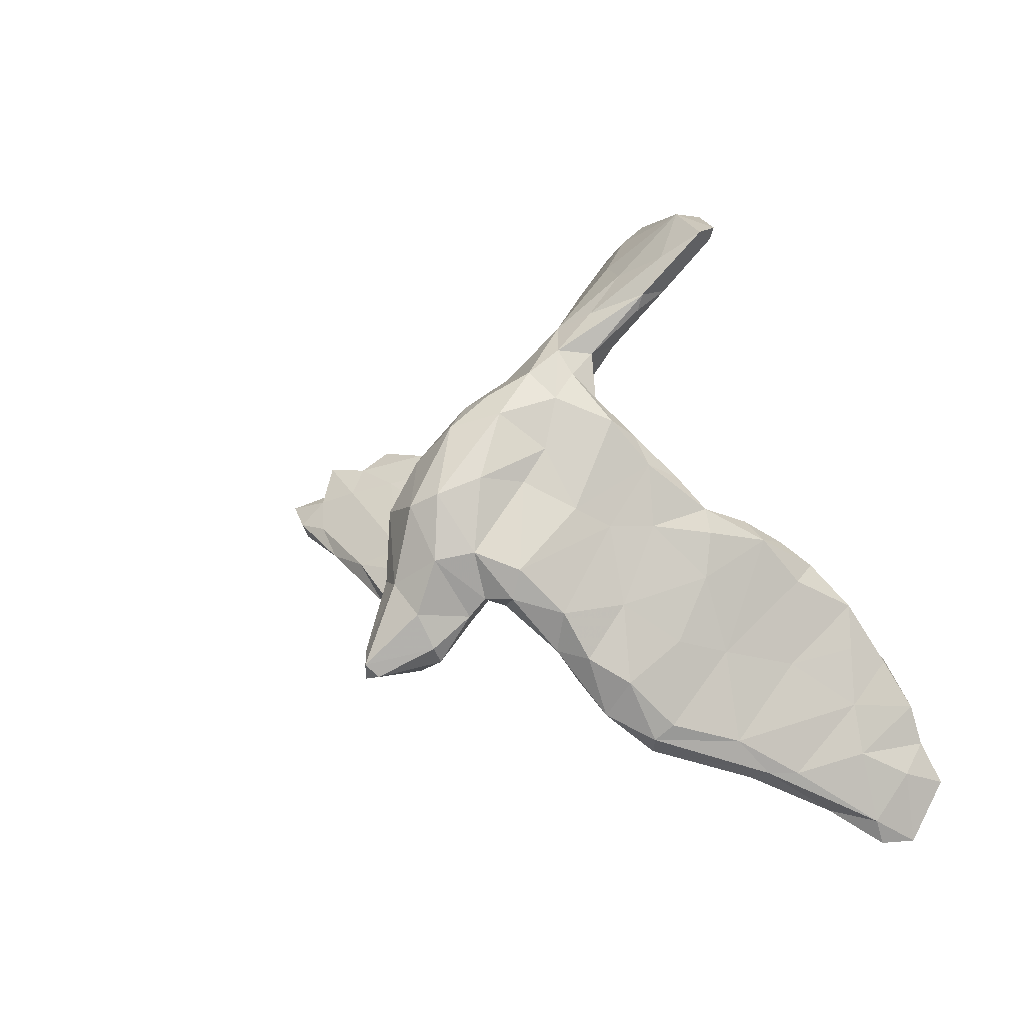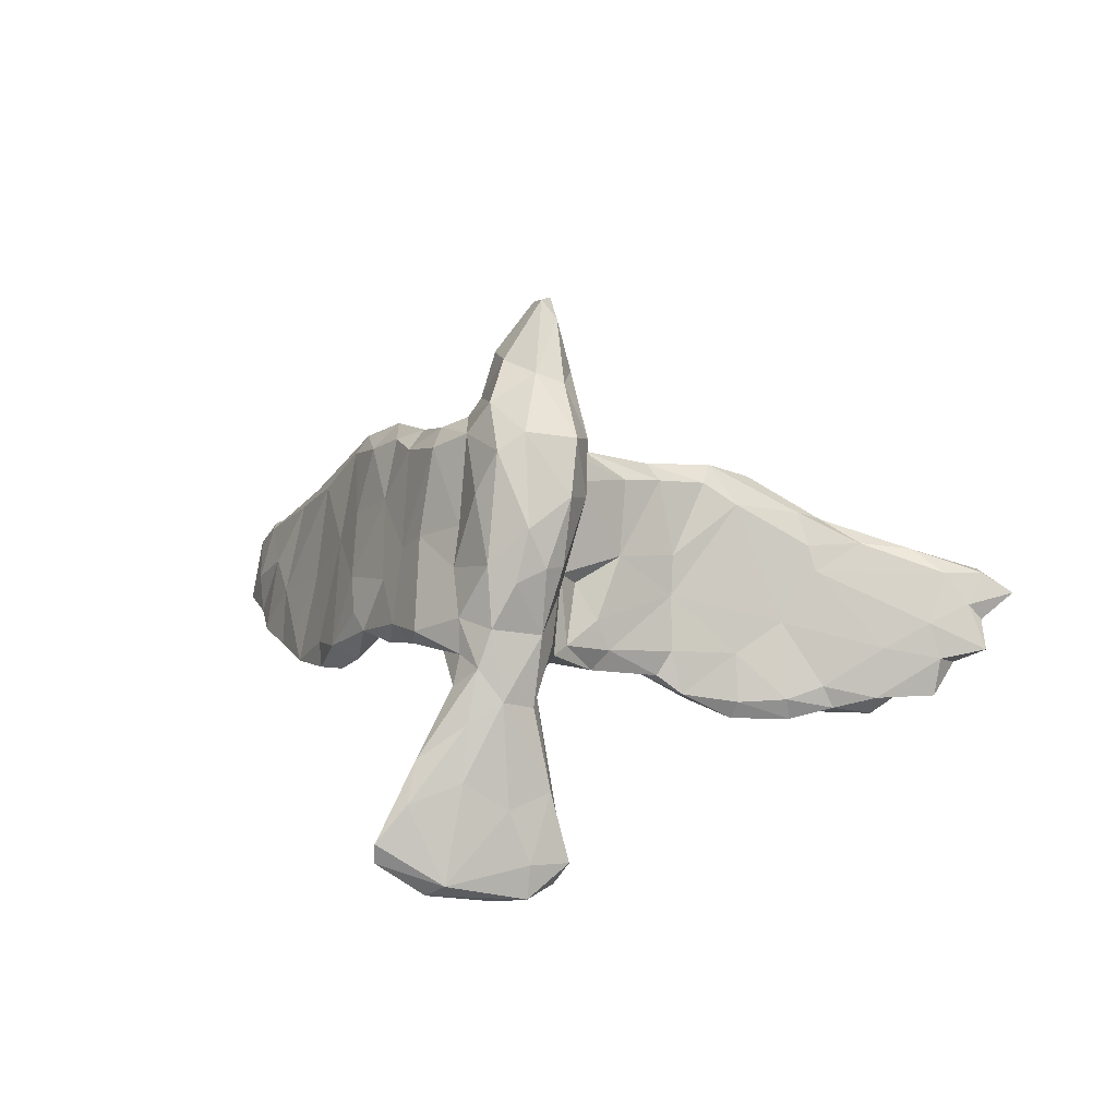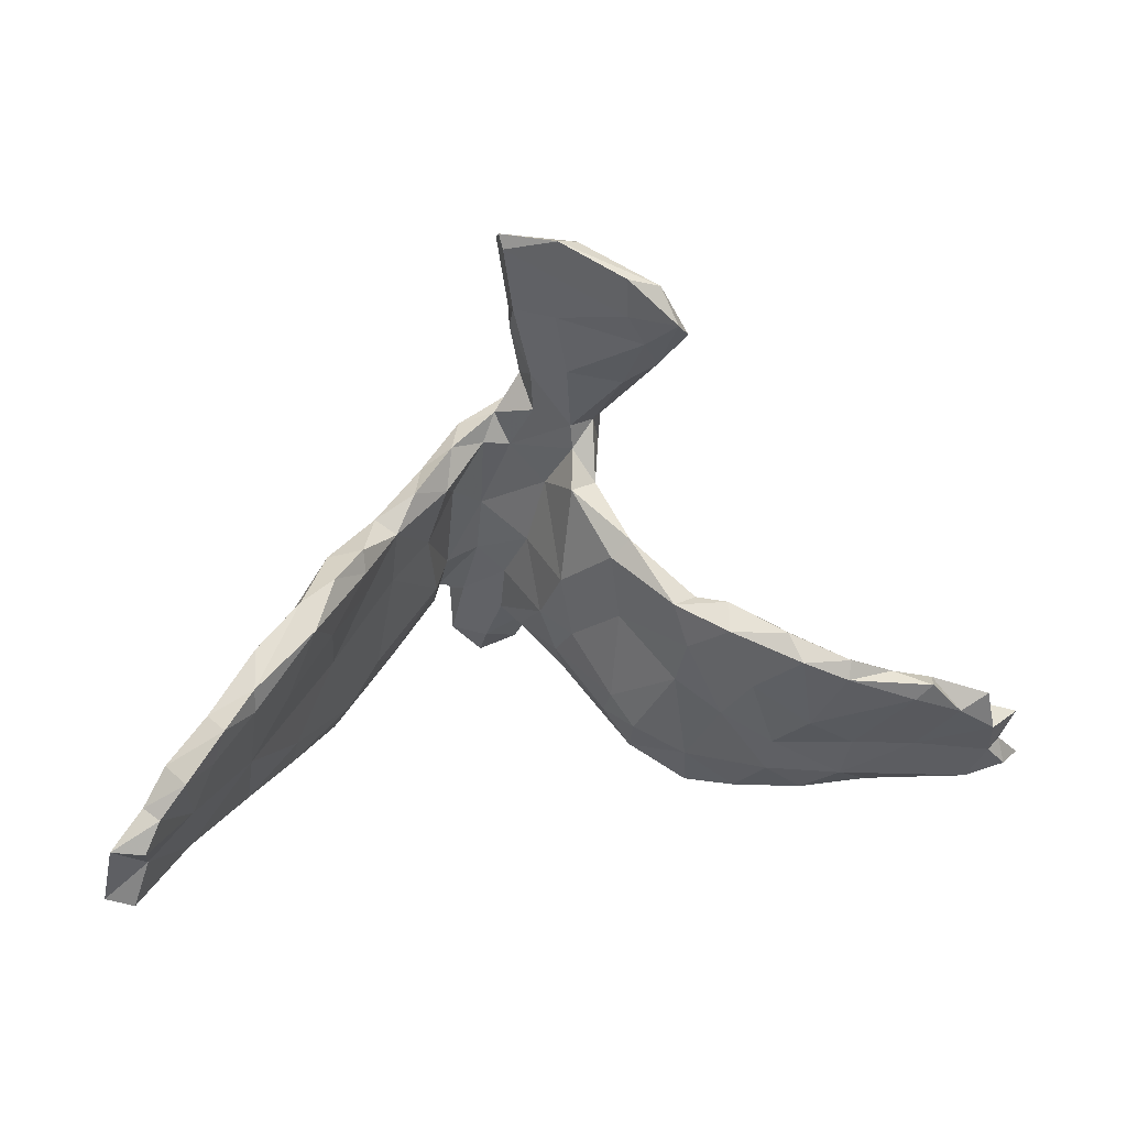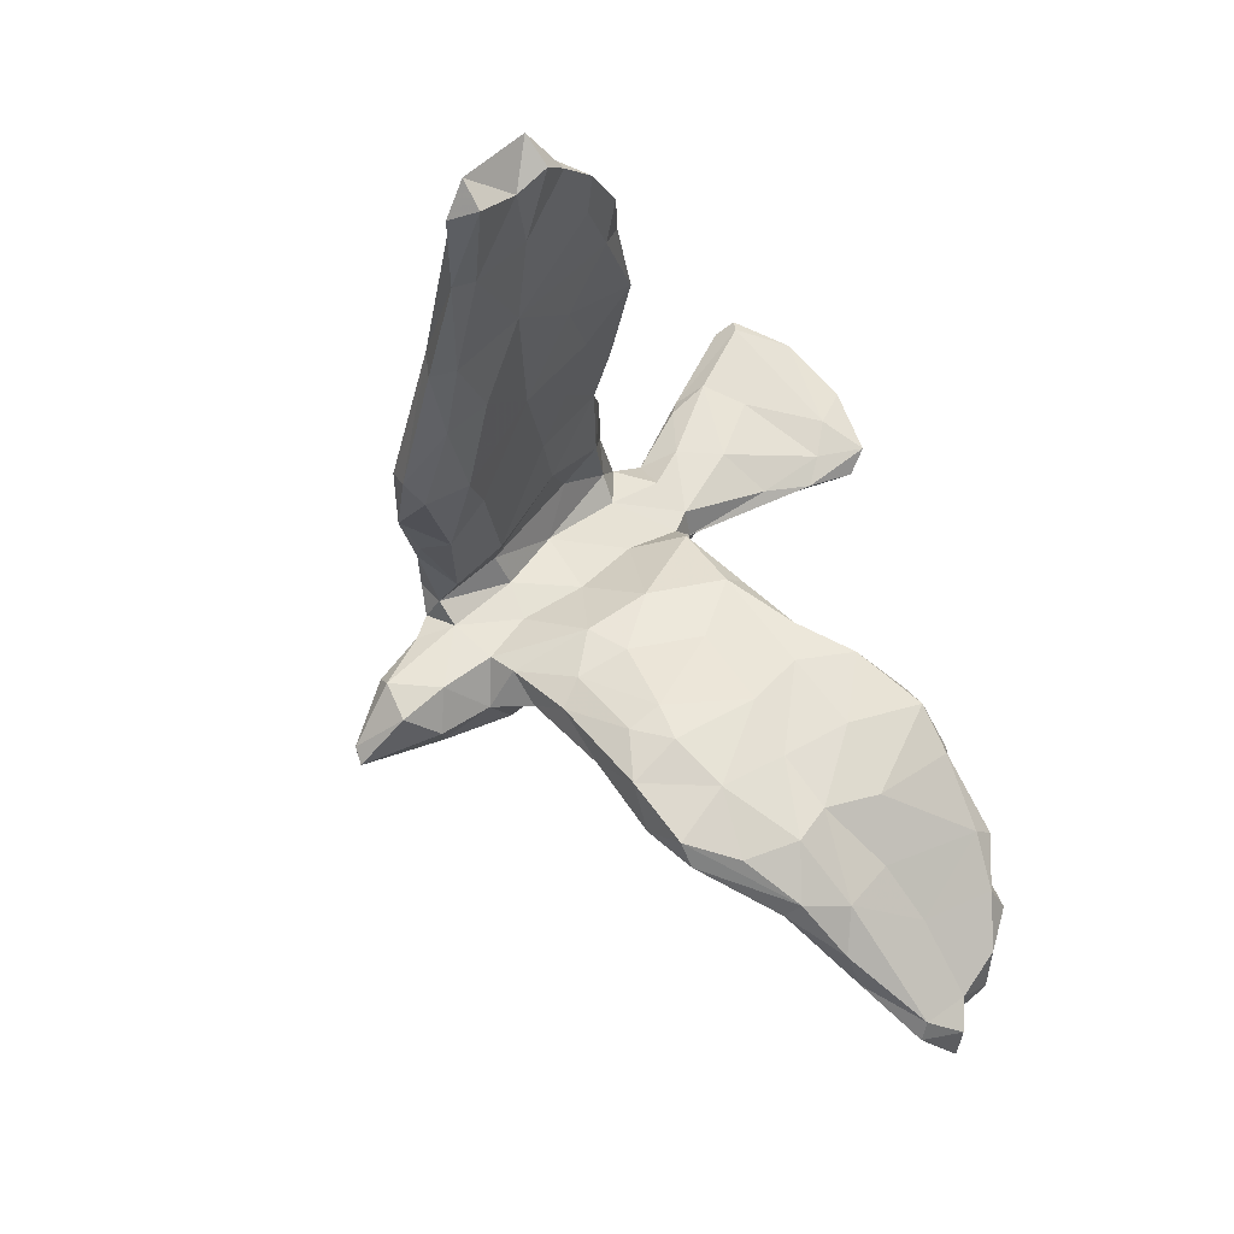
<metadata>
{"format":"obj","ext":"obj","renderer":"f3d","projection":"perspective","resolution":1024,"background":"white","views":[{"elev":28.3,"azim":43.6,"up":"+Y"},{"elev":23.6,"azim":-165.1,"up":"+Z"},{"elev":1.3,"azim":168.1,"up":"+Y"},{"elev":-68.5,"azim":122.6,"up":"+Y"}]}
</metadata>
<code>
v 0.6743 -0.395 -0.1316
v 0.68 -0.325 -0.2107
v 0.7158 -0.3601 -0.2766
v 0.632 -0.2287 -0.2798
v 0.6192 -0.2768 -0.1481
v 0.6657 -0.2939 -0.2734
v 0.687 -0.4429 -0.1384
v 0.7228 -0.4457 -0.1882
v 0.5739 -0.2018 -0.1756
v 0.5272 -0.1172 -0.2186
v 0.4792 -0.2155 0.05093
v 0.5604 -0.288 -0.02713
v 0.6624 -0.3662 -0.2781
v 0.5991 -0.3832 -0.08331
v 0.4754 -0.1219 -0.1046
v 0.5258 -0.2828 0.01582
v 0.5673 -0.154 -0.2729
v 0.4919 -0.05326 -0.2528
v 0.425 0.00535 -0.1762
v 0.6023 -0.2556 -0.3077
v 0.6408 -0.3123 -0.2885
v 0.6759 -0.4586 -0.1854
v 0.6567 -0.384 -0.2253
v 0.4043 -0.07638 0.004742
v 0.4955 -0.1136 -0.2796
v 0.3372 0.0484 -0.01049
v 0.3836 -0.1964 0.1766
v 0.3549 -0.04037 0.08216
v 0.4188 0.0181 -0.2233
v 0.4013 -0.1702 0.1475
v 0.5851 -0.3134 -0.1912
v 0.368 0.08664 -0.1395
v 0.3114 0.1158 -0.05101
v 0.5583 -0.2284 -0.272
v 0.488 -0.2433 -0.1115
v 0.335 -0.08695 0.1944
v 0.5434 -0.1739 -0.3082
v 0.5868 -0.3763 -0.1147
v 0.1091 0.5986 -0.2359
v 0.2732 0.03097 0.1446
v 0.1116 0.5975 -0.2736
v 0.2818 0.1471 -0.07005
v 0.2012 0.1494 0.1043
v 0.4852 -0.3131 -0.01124
v 0.222 0.03699 0.2494
v 0.2439 0.1378 0.03313
v 0.2723 -0.04361 0.2365
v 0.4937 -0.1515 -0.2603
v 0.4963 -0.2996 0.02999
v 0.3063 -0.1548 0.2248
v 0.3621 0.05408 -0.2021
v 0.3703 -0.2325 0.1655
v 0.1554 0.1859 0.1479
v 0.1505 0.1147 0.2891
v 0.4319 -0.1358 -0.1572
v 0.3115 0.09885 -0.1536
v 0.3592 -0.03862 -0.1379
v 0.3969 -0.02602 -0.2404
v 0.1956 0.2313 -0.007443
v 0.247 0.1218 -0.0776
v 0.3458 -0.0894 -0.02614
v 0.215 0.1899 -0.06643
v 0.3064 0.06089 -0.1472
v 0.4036 -0.2256 -0.001566
v 0.0653 0.4662 -0.1173
v 0.2944 0.02533 -0.05907
v 0.2172 -0.03893 0.2618
v 0.242 -0.1002 0.2341
v 0.03612 0.3431 0.07416
v 0.4062 -0.2646 0.06203
v 0.1507 0.06204 0.3084
v 0.146 0.268 -0.0223
v 0.128 0.3092 0.02203
v 0.07936 0.1403 0.3321
v 0.06846 0.4957 -0.1254
v 0.3229 -0.2137 0.1609
v 0.06894 0.2262 0.1935
v 0.03175 0.2497 0.2667
v 0.3027 -0.1728 0.09913
v -0.007199 0.584 -0.3085
v 0.1539 0.1949 -0.02096
v 0.06622 0.2711 0.1337
v 0.2405 0.04418 0.0184
v 0.2531 -0.09787 0.1117
v 0.06511 0.5535 -0.1792
v -0.01612 0.4998 -0.1551
v 0.02678 0.3697 0.01857
v 0.2206 -0.09641 0.1931
v 0.1755 0.1079 0.04628
v 0.1314 0.1948 0.05393
v -0.002983 0.2319 0.3416
v 0.03867 0.1322 0.3914
v 0.1032 0.05306 0.3299
v 0.02563 0.3879 -0.09665
v 0.08719 0.2778 0.00864
v 0.03884 0.2764 0.0213
v 0.12 0.07304 0.1898
v 0.1346 0.001308 0.2461
v 0.08874 0.02074 0.3551
v 0.03159 0.396 -0.0293
v -0.01264 0.3294 0.1714
v 0.1438 0.02583 0.1588
v -0.01536 0.4023 0.01249
v 0.06939 0.329 0.001125
v 0.119 0.02909 0.2926
v 0.04022 0.04124 0.4385
v -0.02195 0.3884 -0.1615
v -0.02724 0.07292 0.4303
v 0.07312 -0.01968 0.4311
v -0.009653 0.4526 -0.06919
v -0.07774 0.3009 0.2335
v 0.0736 -0.05468 0.4152
v 0.06456 0.09832 0.1978
v 0.0719 0.4873 -0.183
v -0.03113 0.3722 0.07375
v 0.07374 0.02285 0.2934
v 0.02132 -0.09622 0.4161
v 0.0705 0.1779 0.1229
v 0.01486 -0.06706 0.5138
v 0.1044 0.5732 -0.2723
v -0.0058 -0.04446 0.5265
v 0.02882 0.5807 -0.3336
v 0.0107 0.4713 -0.2273
v -0.06561 0.339 0.1479
v -0.1228 0.1528 0.3476
v 0.01246 0.3314 -0.04927
v -0.04445 0.2027 0.3696
v -0.0239 0.2121 0.02935
v -0.06324 0.4157 -0.03954
v -0.03564 -0.03837 0.4956
v -0.1094 0.3046 0.1649
v 0.009215 -0.01084 0.2665
v -0.01223 -0.07903 0.5209
v -0.1314 0.2236 0.2674
v 0.01447 0.05495 0.2036
v -0.0482 0.3049 -0.06655
v -0.1067 0.3256 0.05065
v -0.06578 -0.01989 0.4057
v 0.02349 -0.06574 0.3419
v -0.07282 0.05091 0.4077
v -0.1147 0.2867 0.01651
v -0.03937 -0.06971 0.3869
v -0.05674 0.2668 -0.04227
v -0.09024 0.4796 -0.209
v -0.0321 -0.0144 0.1122
v -0.104 0.3718 -0.06531
v -0.08536 0.4657 -0.3243
v -0.09085 0.317 -0.04868
v -0.1288 0.266 0.1561
v -0.07546 0.5208 -0.3647
v -0.007962 0.1131 0.109
v -0.1456 0.4149 -0.1995
v -0.1162 0.2551 0.09445
v -0.1395 0.1538 0.2396
v -0.08218 -0.05469 0.2429
v -0.05849 -0.01906 0.313
v -0.09099 0.1628 0.08338
v -0.1217 0.4256 -0.2883
v -0.1241 0.08441 0.3207
v -0.09171 0.1212 0.1478
v -0.1302 0.5124 -0.3569
v -0.09611 0.2094 -0.04395
v -0.08806 0.003578 0.2545
v -0.1096 0.3711 -0.1877
v -0.01995 -0.04039 0.242
v -0.1592 0.4501 -0.3586
v -0.08472 0.1169 0.07339
v -0.1314 0.4946 -0.3003
v -0.05091 0.1967 -0.0634
v -0.1511 0.397 -0.2543
v -0.09774 0.03008 0.2187
v -0.1089 0.1686 -0.04183
v -0.1004 0.07868 0.0406
v -0.185 0.4403 -0.3187
v -0.08916 -0.1156 0.1922
v -0.06794 -0.08276 0.1526
v -0.049 0.04272 0.0162
v -0.1562 -0.07314 0.1872
v -0.0805 -0.05214 0.07057
v -0.1401 0.1142 -0.1129
v -0.1681 0.09067 -0.08079
v -0.1446 0.08853 -0.02453
v -0.2034 0.006587 -0.1614
v -0.1463 -0.1589 0.05533
v -0.1451 -0.1869 0.1089
v -0.1725 -0.1722 0.1839
v -0.1113 0.08362 -0.09768
v -0.2411 0.0191 -0.1562
v -0.1392 -0.01684 -0.03629
v -0.1635 -0.003375 0.0651
v -0.2479 -0.06456 -0.0301
v -0.1856 -0.2146 0.05228
v -0.2422 -0.09797 0.03592
v -0.2052 -0.1403 0.1654
v -0.198 -0.2531 0.1351
v -0.2299 -0.1235 -0.06585
v -0.2747 -0.2112 0.1404
v -0.2757 -0.2556 0.1602
v -0.2817 -0.03596 -0.2241
v -0.2882 0.01183 -0.1925
v -0.262 -0.01183 -0.1179
v -0.2711 -0.2592 0.02485
v -0.3372 -0.2215 0.09837
v -0.2313 -0.06395 -0.1408
v -0.3702 -0.07997 -0.1415
v -0.3108 -0.1824 -0.06553
v -0.3851 -0.03964 -0.2218
v -0.3377 -0.1307 -0.1659
v -0.3717 -0.03718 -0.2557
v -0.3393 -0.3109 0.1221
v -0.4006 -0.282 -0.03136
v -0.2944 -0.3144 0.1133
v -0.3917 -0.08564 -0.2727
v -0.4453 -0.2781 0.07132
v -0.3663 -0.3195 0.05023
v -0.4696 -0.07901 -0.2247
v -0.4768 -0.321 0.0151
v -0.4414 -0.1574 -0.1037
v -0.4397 -0.195 -0.1575
v -0.3968 -0.2314 -0.08043
v -0.4754 -0.08242 -0.2664
v -0.4828 -0.3104 0.04889
v -0.533 -0.1062 -0.2024
v -0.4722 -0.24 0.02239
v -0.5544 -0.1023 -0.2424
v -0.6374 -0.1537 -0.132
v -0.4941 -0.2153 -0.01825
v -0.471 -0.1151 -0.2661
v -0.5676 -0.2647 0.02719
v -0.5313 -0.2918 -0.04178
v -0.5308 -0.2326 -0.1088
v -0.6322 -0.1149 -0.2176
v -0.5951 -0.1511 -0.2431
v -0.5949 -0.3084 0.004888
v -0.6214 -0.1256 -0.2565
v -0.7155 -0.1891 -0.08773
v -0.66 -0.2845 0.01798
v -0.6855 -0.1733 -0.215
v -0.6412 -0.2358 -0.112
v -0.7413 -0.1635 -0.1455
v -0.7314 -0.2551 -0.0119
v -0.7359 -0.1443 -0.2132
v -0.7983 -0.2697 -0.009242
v -0.7619 -0.2066 -0.1697
v -0.7808 -0.2249 -0.05722
v -0.7621 -0.3027 -0.03912
v -0.8055 -0.232 -0.08753
v -0.8221 -0.1831 -0.1254
v -0.787 -0.2967 -0.01452
v -0.8577 -0.2618 -0.04004
v -0.7814 -0.2511 -0.1
v -0.8207 -0.2782 -0.07271
f 163 159 171
f 160 171 159
f 178 163 171
f 156 159 163
f 76 70 52
f 49 52 70
f 50 76 52
f 79 70 76
f 50 27 36
f 30 36 27
f 47 50 36
f 52 27 50
f 88 76 50
f 68 88 50
f 79 76 88
f 68 50 67
f 47 67 50
f 98 68 67
f 98 88 68
f 132 116 139
f 112 139 116
f 156 132 139
f 135 116 132
f 127 92 91
f 74 91 92
f 111 127 91
f 108 92 127
f 106 92 108
f 125 108 127
f 134 125 127
f 140 108 125
f 159 140 125
f 154 159 125
f 138 140 159
f 16 27 52
f 198 195 186
f 175 186 195
f 197 198 186
f 212 195 198
f 210 212 198
f 202 195 212
f 214 210 198
f 217 212 210
f 112 99 109
f 106 109 99
f 119 112 109
f 116 99 112
f 93 99 116
f 117 139 112
f 119 117 112
f 142 139 117
f 133 142 117
f 156 139 142
f 165 132 156
f 138 156 142
f 99 93 92
f 74 92 93
f 106 99 92
f 121 109 106
f 159 156 138
f 130 138 142
f 121 106 108
f 130 140 138
f 130 108 140
f 119 109 121
f 133 130 142
f 130 121 108
f 133 121 130
f 133 119 121
f 133 117 119
f 63 58 57
f 55 57 58
f 66 63 57
f 51 58 63
f 29 58 51
f 56 51 63
f 29 32 19
f 24 19 32
f 18 29 19
f 51 32 29
f 48 55 58
f 61 57 55
f 15 18 19
f 25 29 18
f 58 25 48
f 37 48 25
f 29 25 58
f 25 18 17
f 10 17 18
f 37 25 17
f 15 10 18
f 9 17 10
f 34 48 37
f 34 37 20
f 4 20 37
f 31 34 20
f 4 37 17
f 9 4 17
f 6 20 4
f 129 115 103
f 69 103 115
f 110 129 103
f 137 115 129
f 148 141 146
f 137 146 141
f 152 148 146
f 162 141 148
f 129 146 137
f 153 137 141
f 103 87 100
f 104 100 87
f 75 103 100
f 69 87 103
f 162 148 143
f 136 143 148
f 169 162 143
f 128 169 143
f 180 162 169
f 164 136 148
f 96 143 136
f 136 126 96
f 104 96 126
f 94 126 136
f 95 96 104
f 100 104 126
f 94 100 126
f 65 100 94
f 73 104 87
f 72 95 104
f 118 96 95
f 69 73 87
f 72 104 73
f 221 213 228
f 219 228 213
f 225 221 228
f 209 213 221
f 207 209 221
f 199 213 209
f 200 209 207
f 216 207 221
f 200 199 209
f 208 213 199
f 205 200 207
f 187 180 169
f 172 162 180
f 177 187 169
f 183 180 187
f 128 177 169
f 189 187 177
f 95 81 90
f 89 90 81
f 118 95 90
f 72 81 95
f 62 81 72
f 72 73 59
f 53 59 73
f 62 72 59
f 235 225 228
f 216 221 225
f 208 219 213
f 233 228 219
f 205 207 216
f 220 219 208
f 204 208 199
f 183 204 199
f 206 208 204
f 201 200 205
f 188 200 201
f 191 201 205
f 183 200 188
f 181 188 201
f 187 204 183
f 200 183 199
f 180 183 188
f 189 204 187
f 251 247 248
f 245 248 247
f 244 251 248
f 252 247 251
f 60 81 62
f 42 62 59
f 42 60 62
f 89 81 60
f 46 42 59
f 43 46 59
f 33 42 46
f 66 60 63
f 56 63 60
f 83 60 66
f 42 56 60
f 32 56 42
f 26 33 46
f 32 42 33
f 26 32 33
f 51 56 32
f 24 32 26
f 105 98 67
f 71 45 54
f 43 54 45
f 74 71 54
f 67 45 71
f 67 47 45
f 40 45 47
f 105 67 71
f 93 105 71
f 97 98 105
f 175 185 176
f 184 176 185
f 165 175 176
f 195 185 175
f 155 186 175
f 192 185 195
f 197 186 194
f 155 194 186
f 193 197 194
f 203 198 197
f 193 203 197
f 214 198 203
f 224 214 203
f 222 210 214
f 222 217 210
f 215 212 217
f 202 212 215
f 211 215 217
f 234 217 222
f 229 222 214
f 74 93 71
f 116 105 93
f 113 97 105
f 102 98 97
f 113 105 116
f 155 165 156
f 145 132 165
f 163 155 156
f 175 165 155
f 145 165 176
f 194 155 178
f 163 178 155
f 190 194 178
f 218 224 203
f 229 214 224
f 237 222 229
f 77 74 54
f 123 114 107
f 94 107 114
f 158 123 107
f 120 114 123
f 65 94 114
f 136 107 94
f 166 170 174
f 152 174 170
f 161 166 174
f 158 170 166
f 174 152 168
f 144 168 152
f 161 174 168
f 129 144 152
f 80 168 144
f 161 168 80
f 86 80 144
f 85 80 86
f 129 86 144
f 85 75 39
f 120 39 75
f 80 85 39
f 110 75 85
f 114 120 75
f 41 39 120
f 164 170 158
f 147 158 166
f 123 158 147
f 150 147 166
f 120 123 147
f 122 120 147
f 122 41 120
f 80 39 41
f 150 166 161
f 122 150 161
f 122 161 80
f 147 150 122
f 41 122 80
f 170 164 148
f 107 136 164
f 129 152 146
f 170 148 152
f 75 110 103
f 86 129 110
f 65 75 100
f 114 75 65
f 158 107 164
f 85 86 110
f 177 128 151
f 118 151 128
f 145 177 151
f 97 118 90
f 128 143 96
f 181 180 188
f 181 172 180
f 167 162 172
f 182 172 181
f 191 182 181
f 173 172 182
f 191 181 201
f 223 216 225
f 218 216 223
f 232 223 225
f 233 235 228
f 232 225 235
f 238 235 233
f 226 223 232
f 240 226 232
f 218 223 226
f 238 232 235
f 239 238 233
f 242 232 238
f 69 82 73
f 53 73 82
f 101 82 69
f 118 128 96
f 157 141 162
f 153 141 157
f 167 157 162
f 244 242 238
f 240 232 242
f 153 149 137
f 131 137 149
f 154 149 153
f 154 153 157
f 115 101 69
f 124 101 115
f 137 124 115
f 131 124 137
f 111 124 131
f 5 6 4
f 21 20 6
f 3 21 6
f 31 20 21
f 13 31 21
f 9 5 4
f 2 6 5
f 23 3 8
f 2 8 3
f 22 23 8
f 13 3 23
f 35 34 31
f 15 9 10
f 53 43 59
f 54 43 53
f 231 233 219
f 220 231 219
f 239 233 231
f 196 204 189
f 179 189 177
f 97 90 89
f 40 46 43
f 83 89 60
f 102 89 83
f 61 83 66
f 40 26 46
f 66 57 61
f 28 24 26
f 15 19 24
f 11 15 24
f 35 55 48
f 34 35 48
f 61 55 35
f 177 145 179
f 176 179 145
f 184 179 176
f 102 97 89
f 206 196 202
f 192 202 196
f 211 206 202
f 204 196 206
f 196 184 192
f 185 192 184
f 189 184 196
f 84 102 83
f 61 84 83
f 88 102 84
f 28 40 36
f 47 36 40
f 30 28 36
f 26 40 28
f 84 61 79
f 64 79 61
f 88 84 79
f 61 35 64
f 44 64 35
f 30 11 24
f 9 15 11
f 11 12 9
f 5 9 12
f 16 12 11
f 1 5 12
f 35 31 38
f 23 38 31
f 44 35 38
f 2 5 1
f 16 1 12
f 8 2 1
f 38 23 22
f 14 38 22
f 13 23 31
f 7 8 1
f 6 2 3
f 7 22 8
f 230 231 220
f 206 220 208
f 211 220 206
f 252 246 249
f 237 249 246
f 250 252 249
f 251 246 252
f 234 237 246
f 243 249 237
f 241 243 237
f 229 241 237
f 245 243 241
f 250 249 243
f 247 252 250
f 91 74 78
f 77 78 74
f 101 91 78
f 159 154 160
f 157 160 154
f 167 171 160
f 245 250 243
f 111 134 127
f 154 125 134
f 149 154 134
f 49 16 52
f 14 16 49
f 70 44 49
f 14 49 44
f 64 44 70
f 27 16 11
f 30 27 11
f 79 64 70
f 28 30 24
f 102 88 98
f 202 192 195
f 211 202 215
f 205 218 191
f 203 191 218
f 216 218 205
f 179 184 189
f 135 145 151
f 45 40 43
f 227 241 229
f 190 178 171
f 53 77 54
f 230 234 246
f 222 237 234
f 217 234 230
f 239 230 246
f 251 239 246
f 231 230 239
f 227 229 224
f 218 227 224
f 191 203 193
f 190 193 194
f 191 193 190
f 135 132 145
f 113 116 135
f 151 113 135
f 118 97 113
f 211 217 230
f 220 211 230
f 236 241 227
f 13 21 3
f 77 53 82
f 173 167 172
f 190 167 173
f 190 173 182
f 190 182 191
f 227 218 226
f 244 238 239
f 78 77 82
f 160 157 167
f 236 226 240
f 244 240 242
f 248 240 244
f 236 240 248
f 101 78 82
f 111 101 124
f 134 111 131
f 134 131 149
f 38 14 44
f 1 16 14
f 7 1 14
f 7 14 22
f 101 111 91
f 239 251 244
f 236 248 245
f 250 245 247
f 241 236 245
f 227 226 236
f 113 151 118
f 171 167 190

</code>
